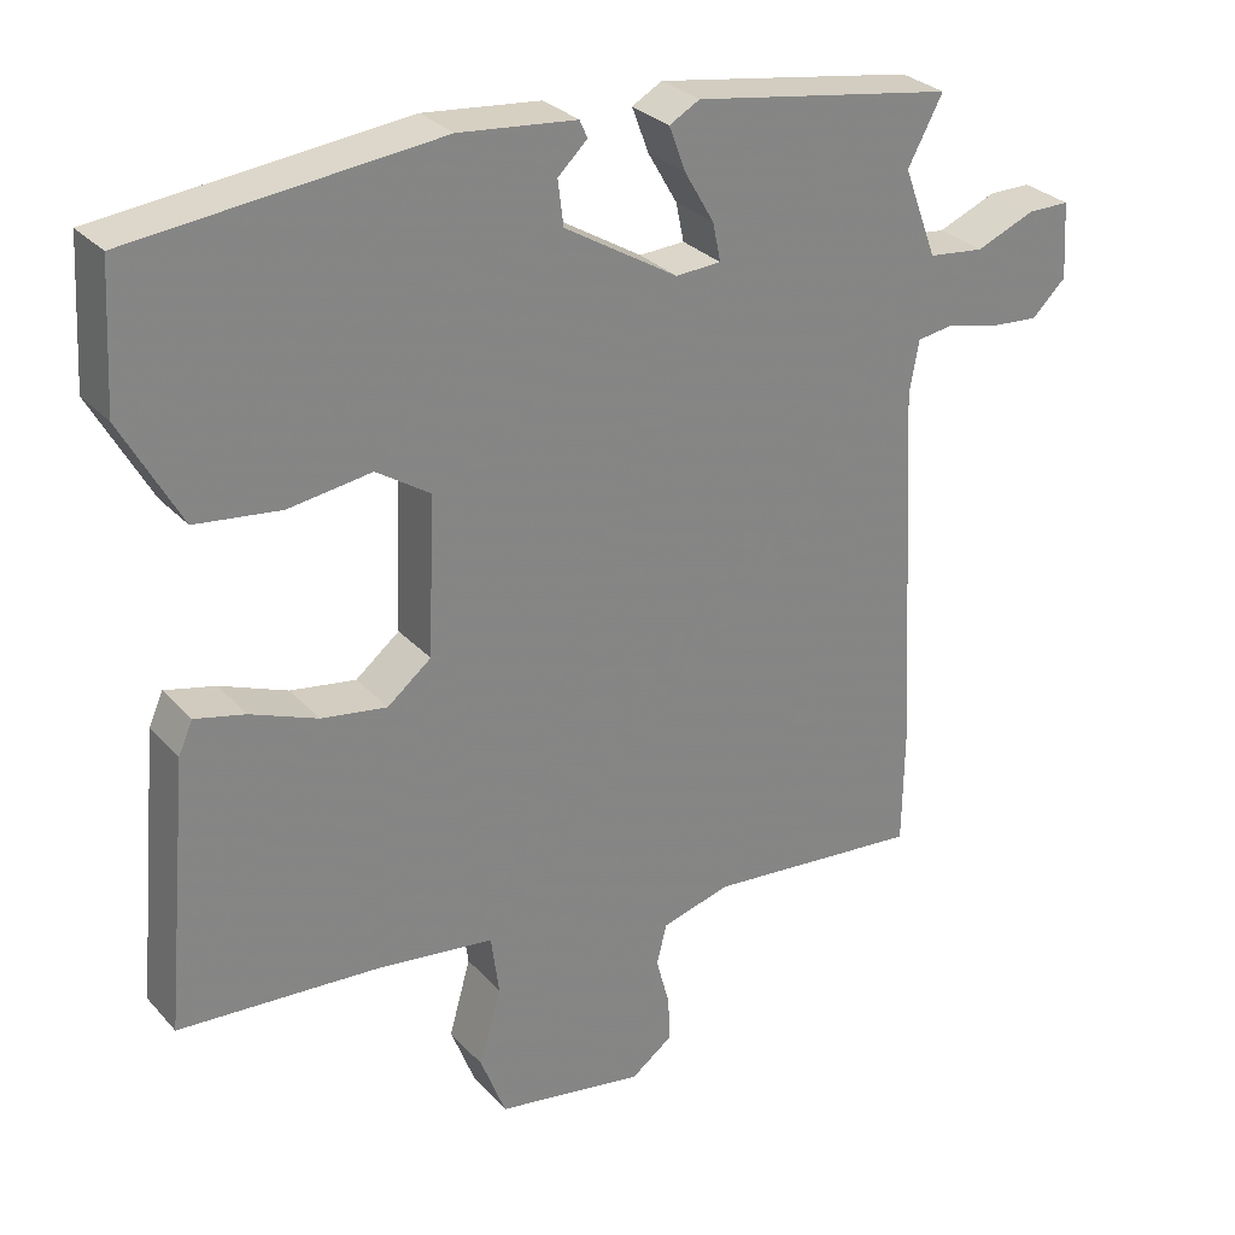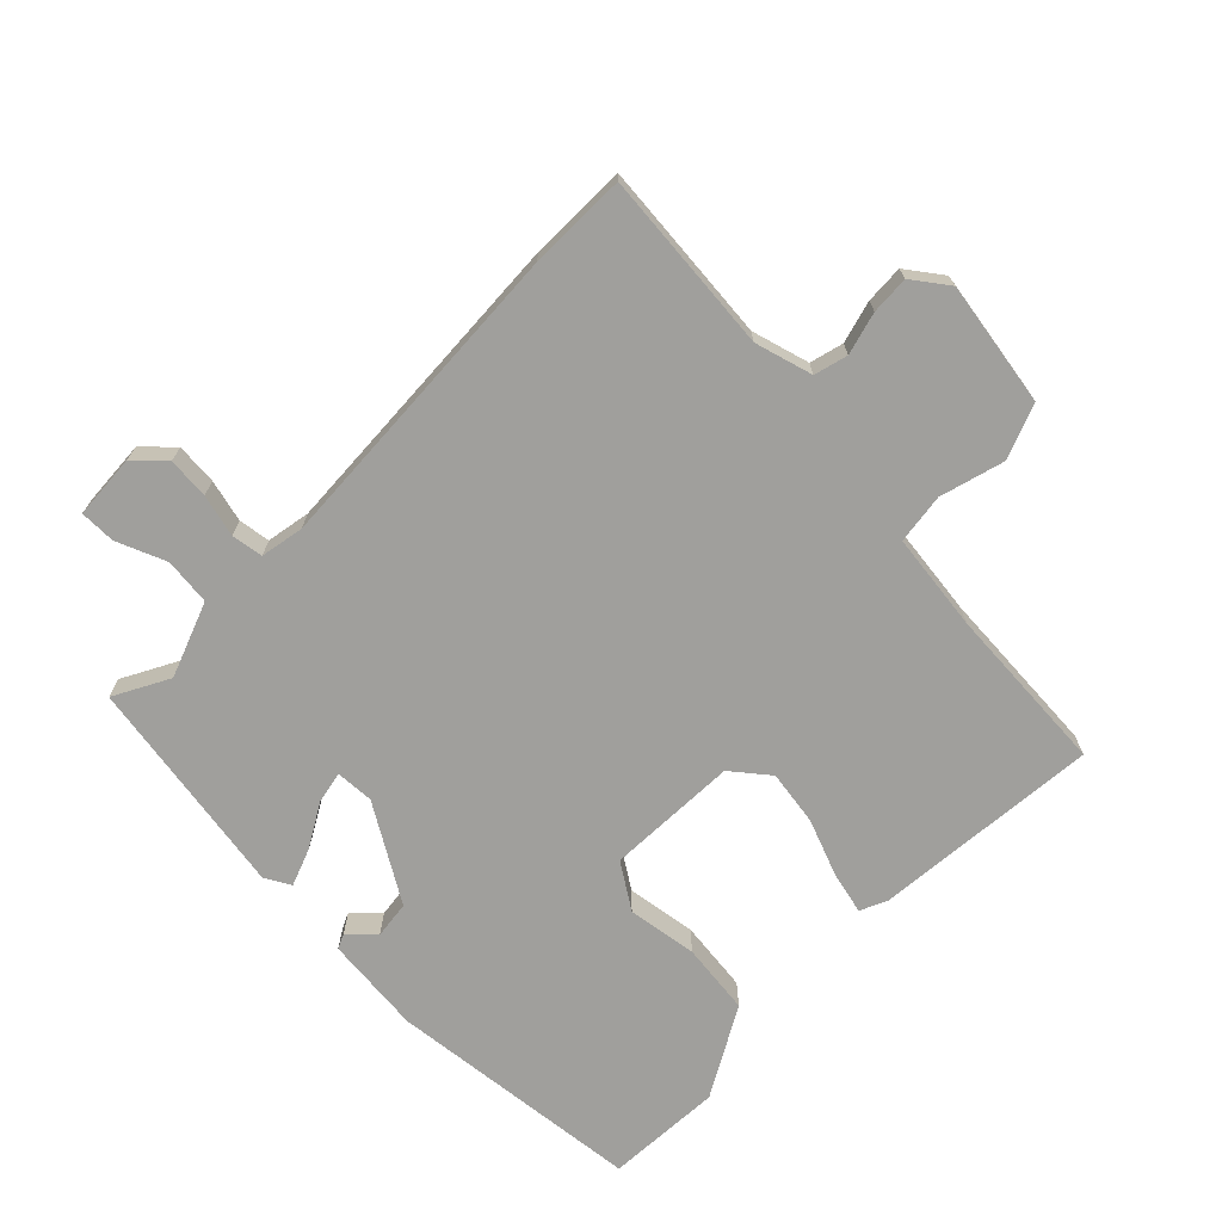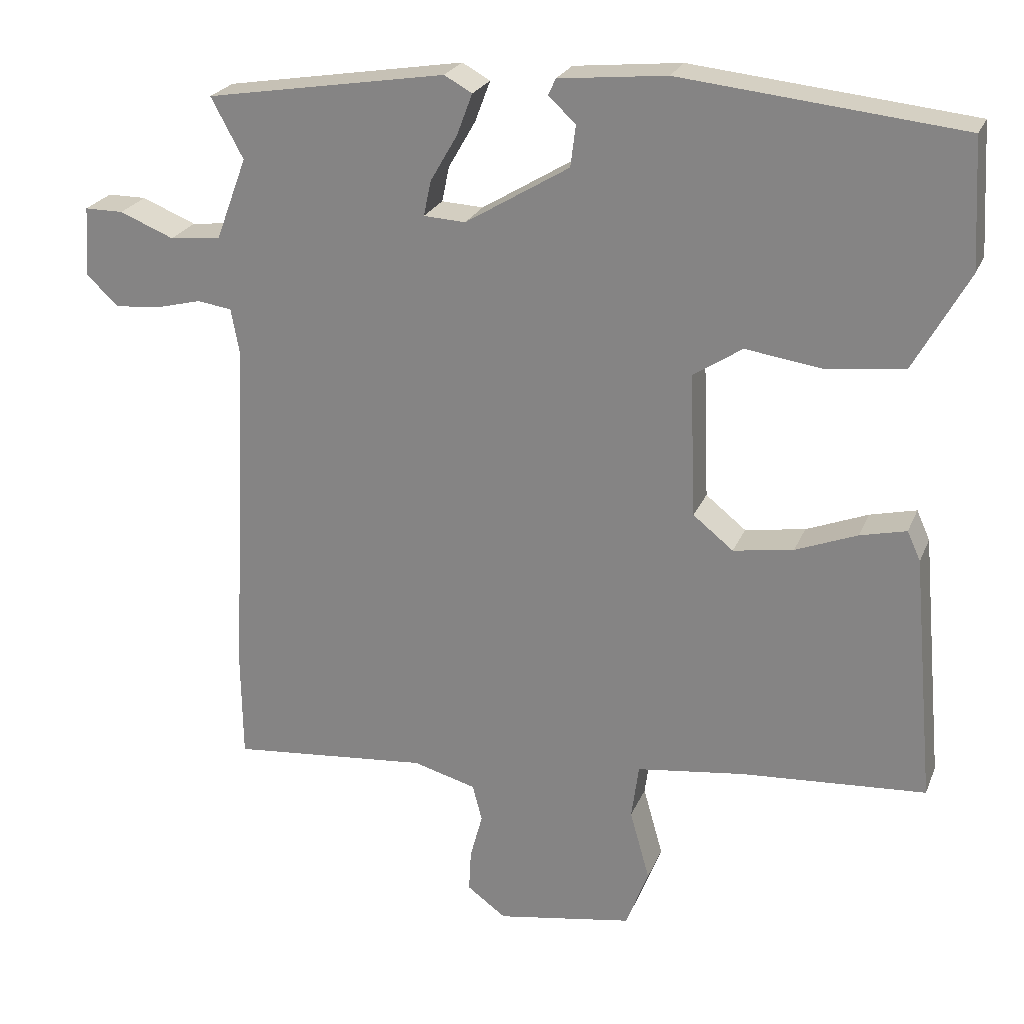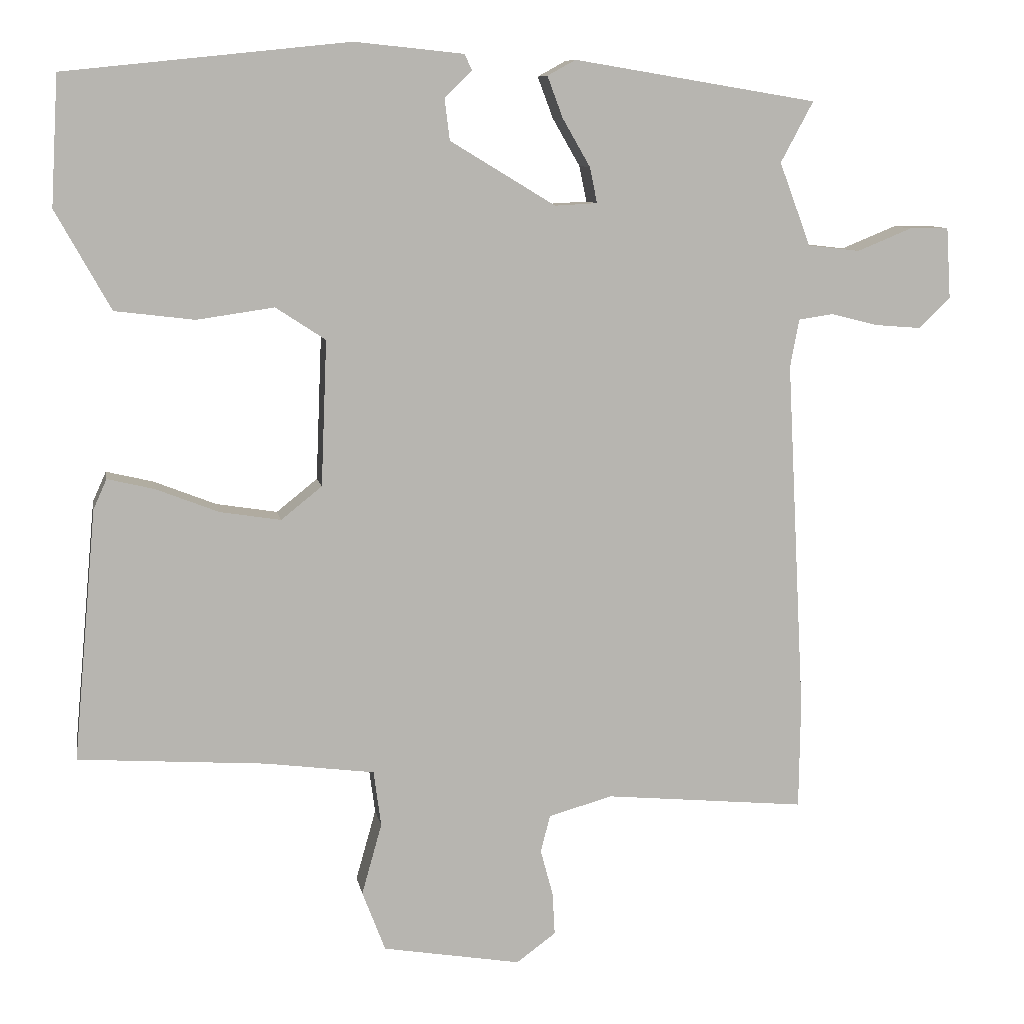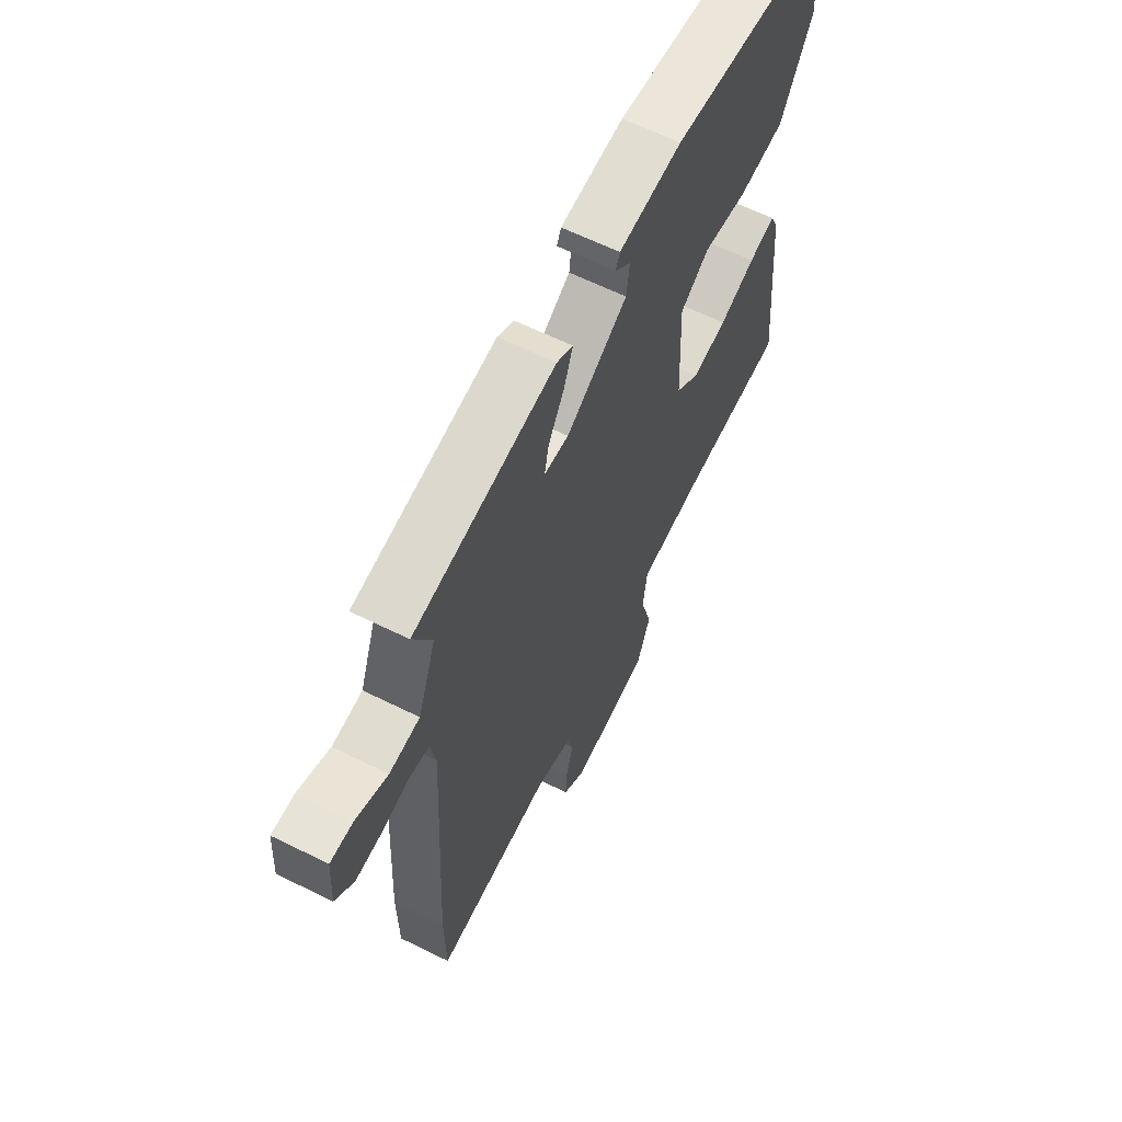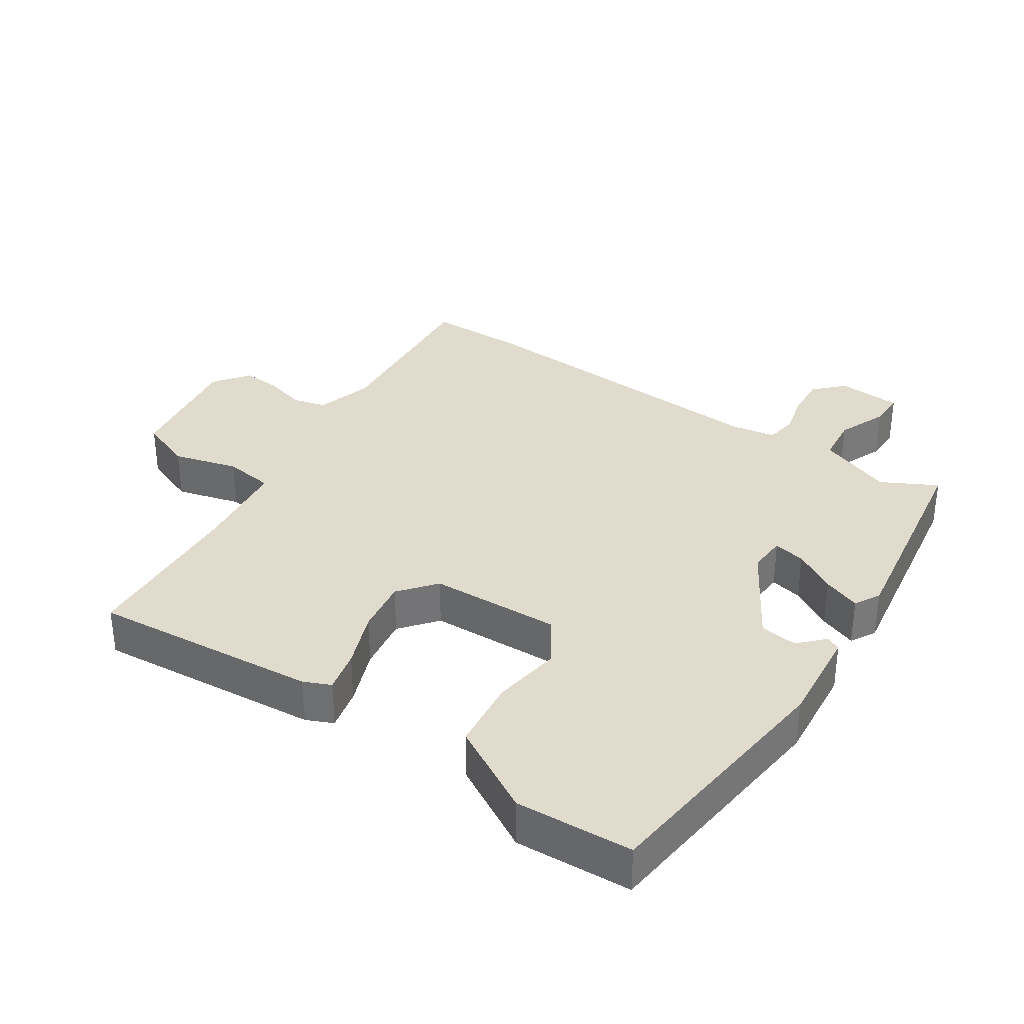
<metadata>
{"format":"obj","ext":"obj","renderer":"f3d","projection":"perspective","resolution":1024,"background":"white","views":[{"elev":29.1,"azim":-33.4,"up":"+Z"},{"elev":-71.2,"azim":135.5,"up":"+Y"},{"elev":23.8,"azim":-161.5,"up":"+Z"},{"elev":9.0,"azim":-10.0,"up":"+Z"},{"elev":62.4,"azim":116.7,"up":"+Z"},{"elev":33.9,"azim":-55.9,"up":"+Y"}]}
</metadata>
<code>
v -0.503 0.07 -0.45
v -0.472 0.07 -0.112
v -0.454 0.07 -0.072
v -0.391 0.07 -0.087
v -0.307 0.07 -0.12
v -0.225 0.07 -0.133
v -0.17 0.07 -0.089
v -0.162 0.07 0.107
v -0.229 0.07 0.151
v -0.333 0.07 0.136
v -0.44 0.07 0.149
v -0.514 0.07 0.282
v -0.504 0.07 0.456
v -0.122 0.07 0.496
v 0.025 0.07 0.481
v 0.035 0.07 0.459
v -0.002 0.07 0.424
v 0.005 0.07 0.368
v 0.147 0.07 0.282
v 0.204 0.07 0.285
v 0.194 0.07 0.333
v 0.157 0.07 0.397
v 0.136 0.07 0.453
v 0.174 0.07 0.474
v 0.502 0.07 0.42
v 0.458 0.07 0.338
v 0.5 0.07 0.226
v 0.57 0.07 0.218
v 0.644 0.07 0.248
v 0.697 0.07 0.248
v 0.703 0.07 0.152
v 0.66 0.07 0.111
v 0.598 0.07 0.116
v 0.535 0.07 0.132
v 0.488 0.07 0.125
v 0.476 0.07 0.06
v 0.501 0.07 -0.415
v 0.499 0.07 -0.561
v 0.228 0.07 -0.536
v 0.142 0.07 -0.56
v 0.129 0.07 -0.61
v 0.146 0.07 -0.673
v 0.149 0.07 -0.73
v 0.096 0.07 -0.769
v -0.09 0.07 -0.738
v -0.121 0.07 -0.657
v -0.094 0.07 -0.561
v -0.104 0.07 -0.486
v -0.251 0.07 -0.467
v -0.503 0 -0.45
v -0.472 0 -0.112
v -0.454 0 -0.072
v -0.391 0 -0.087
v -0.307 0 -0.12
v -0.225 0 -0.133
v -0.17 0 -0.089
v -0.162 0 0.107
v -0.229 0 0.151
v -0.333 0 0.136
v -0.44 0 0.149
v -0.514 0 0.282
v -0.504 0 0.456
v -0.122 0 0.496
v 0.025 0 0.481
v 0.035 0 0.459
v -0.002 0 0.424
v 0.005 0 0.368
v 0.147 0 0.282
v 0.204 0 0.285
v 0.194 0 0.333
v 0.157 0 0.397
v 0.136 0 0.453
v 0.174 0 0.474
v 0.502 0 0.42
v 0.458 0 0.338
v 0.5 0 0.226
v 0.57 0 0.218
v 0.644 0 0.248
v 0.697 0 0.248
v 0.703 0 0.152
v 0.66 0 0.111
v 0.598 0 0.116
v 0.535 0 0.132
v 0.488 0 0.125
v 0.476 0 0.06
v 0.501 0 -0.415
v 0.499 0 -0.561
v 0.228 0 -0.536
v 0.142 0 -0.56
v 0.129 0 -0.61
v 0.146 0 -0.673
v 0.149 0 -0.73
v 0.096 0 -0.769
v -0.09 0 -0.738
v -0.121 0 -0.657
v -0.094 0 -0.561
v -0.104 0 -0.486
v -0.251 0 -0.467
f 44 45 46 47
f 44 47 48
f 41 42 43 44
f 41 44 48
f 40 41 48
f 39 40 48
f 36 37 38 39
f 35 36 39 48
f 31 32 33 34
f 29 30 31 34
f 28 29 34 35
f 27 28 35 48
f 23 24 25 26
f 21 22 23 26
f 20 21 26 27
f 19 20 27 48
f 14 15 16 17
f 14 17 18
f 13 14 18
f 9 10 11 12
f 9 12 13 18
f 2 3 4 5
f 49 1 2 5
f 49 5 6
f 48 49 6 7
f 19 48 7 8
f 8 9 18 19
f 96 95 94 93
f 97 96 93
f 93 92 91 90
f 97 93 90
f 97 90 89
f 97 89 88
f 88 87 86 85
f 97 88 85 84
f 83 82 81 80
f 83 80 79 78
f 84 83 78 77
f 97 84 77 76
f 75 74 73 72
f 75 72 71 70
f 76 75 70 69
f 97 76 69 68
f 66 65 64 63
f 67 66 63
f 67 63 62
f 61 60 59 58
f 67 62 61 58
f 54 53 52 51
f 54 51 50 98
f 55 54 98
f 56 55 98 97
f 57 56 97 68
f 68 67 58 57
f 1 50 51 2
f 2 51 52 3
f 3 52 53 4
f 4 53 54 5
f 5 54 55 6
f 6 55 56 7
f 7 56 57 8
f 8 57 58 9
f 9 58 59 10
f 10 59 60 11
f 11 60 61 12
f 12 61 62 13
f 13 62 63 14
f 14 63 64 15
f 15 64 65 16
f 16 65 66 17
f 17 66 67 18
f 18 67 68 19
f 19 68 69 20
f 20 69 70 21
f 21 70 71 22
f 22 71 72 23
f 23 72 73 24
f 24 73 74 25
f 25 74 75 26
f 26 75 76 27
f 27 76 77 28
f 28 77 78 29
f 29 78 79 30
f 30 79 80 31
f 31 80 81 32
f 32 81 82 33
f 33 82 83 34
f 34 83 84 35
f 35 84 85 36
f 36 85 86 37
f 37 86 87 38
f 38 87 88 39
f 39 88 89 40
f 40 89 90 41
f 41 90 91 42
f 42 91 92 43
f 43 92 93 44
f 44 93 94 45
f 45 94 95 46
f 46 95 96 47
f 47 96 97 48
f 48 97 98 49
f 49 98 50 1

</code>
